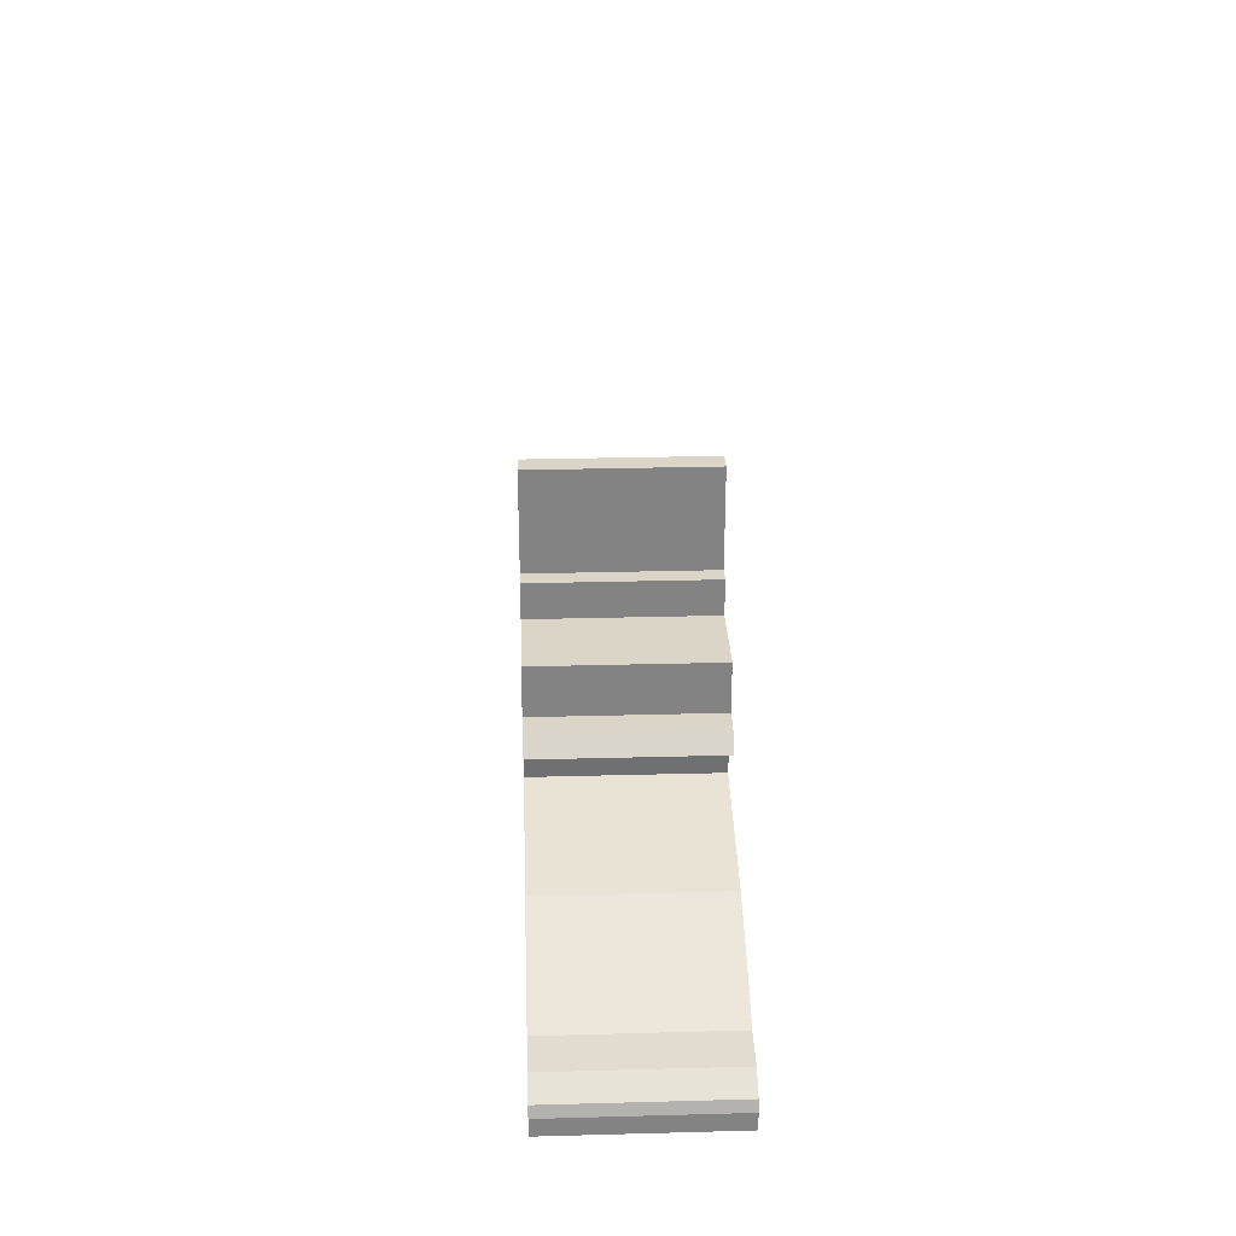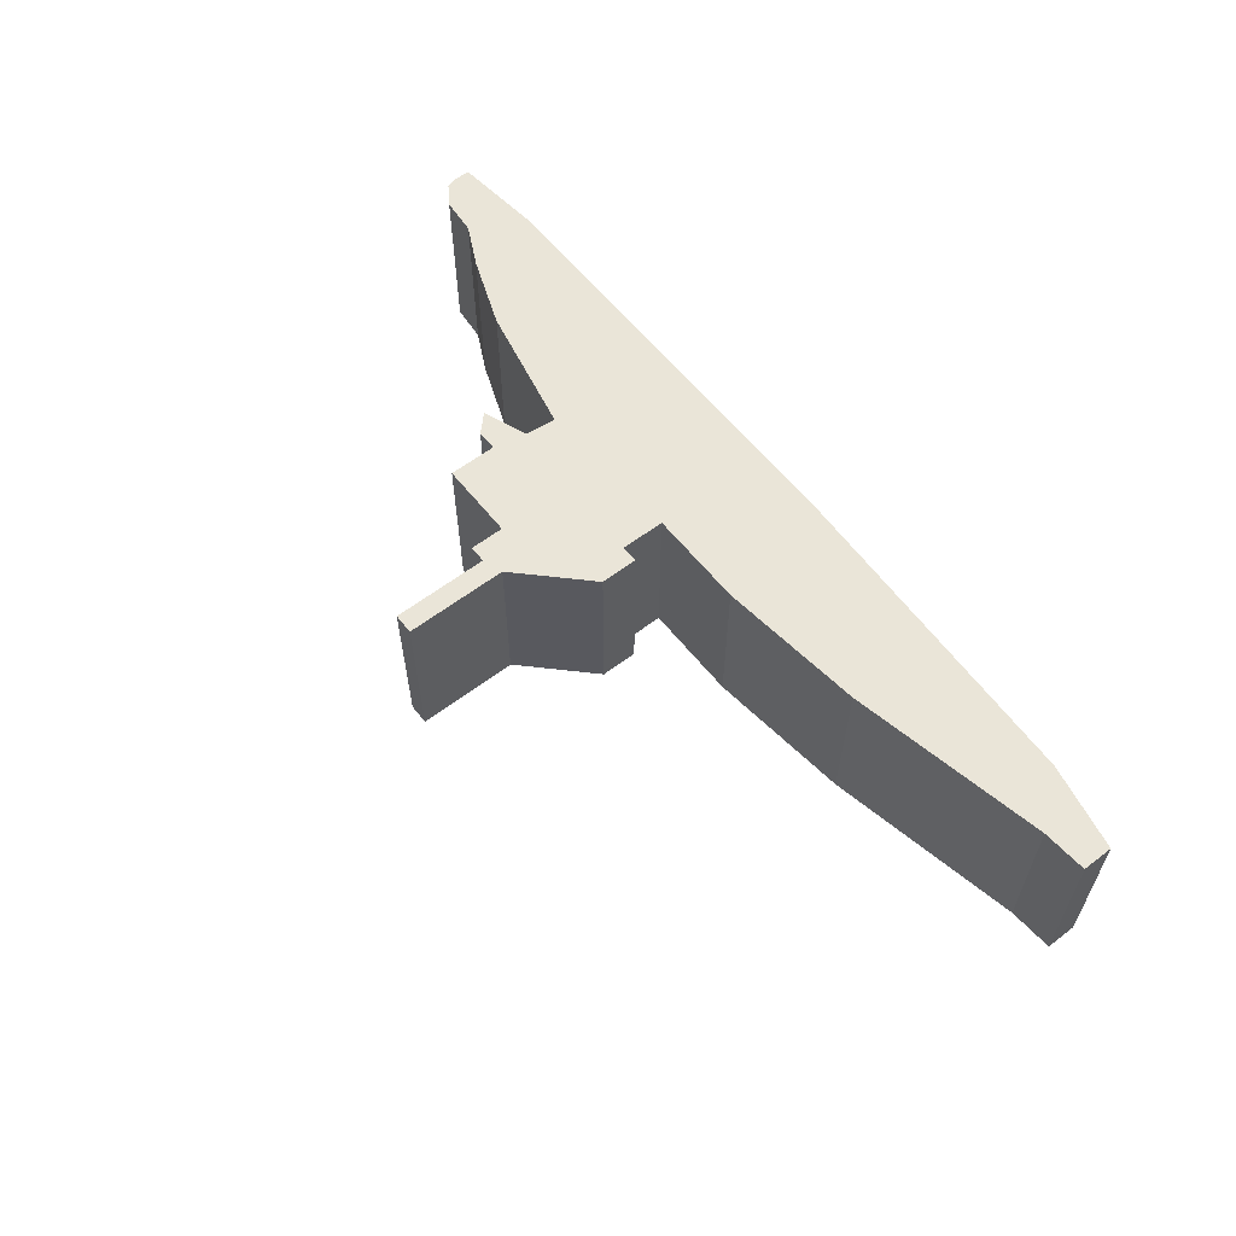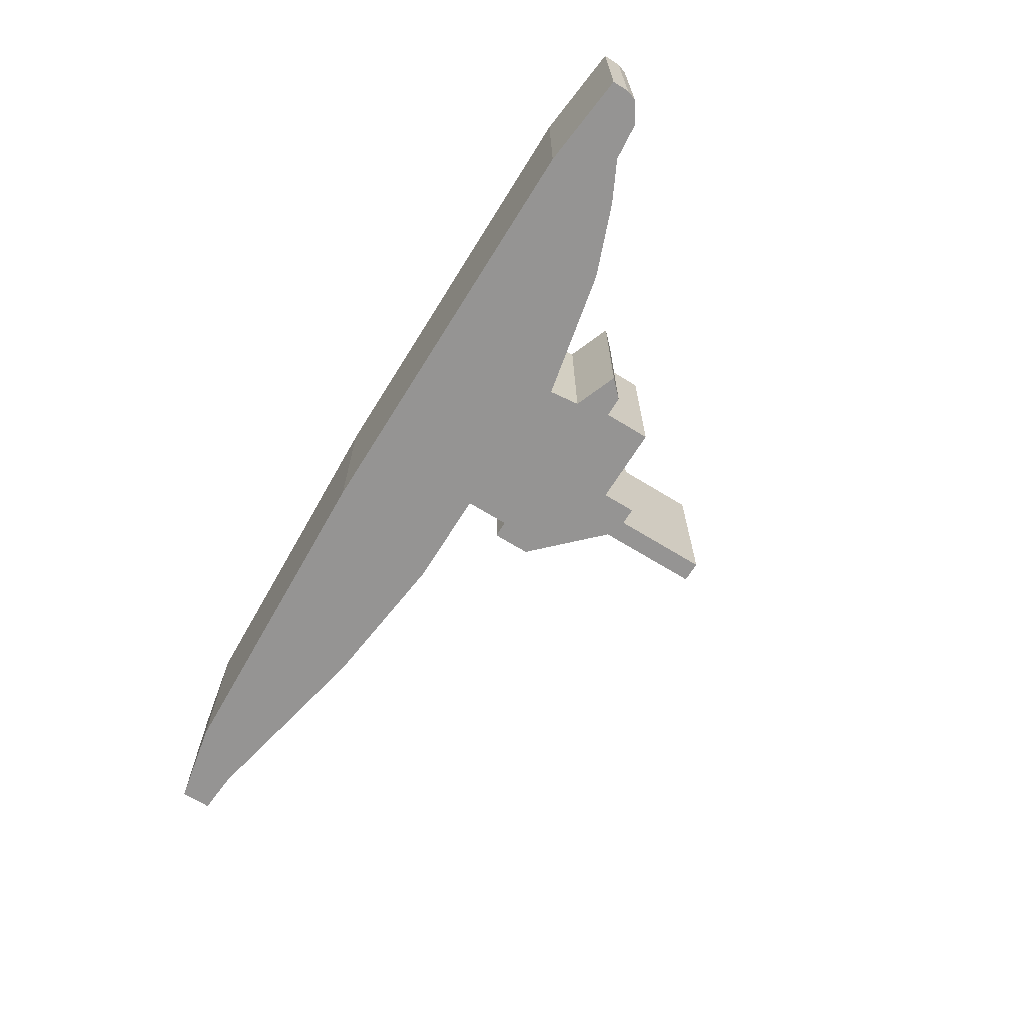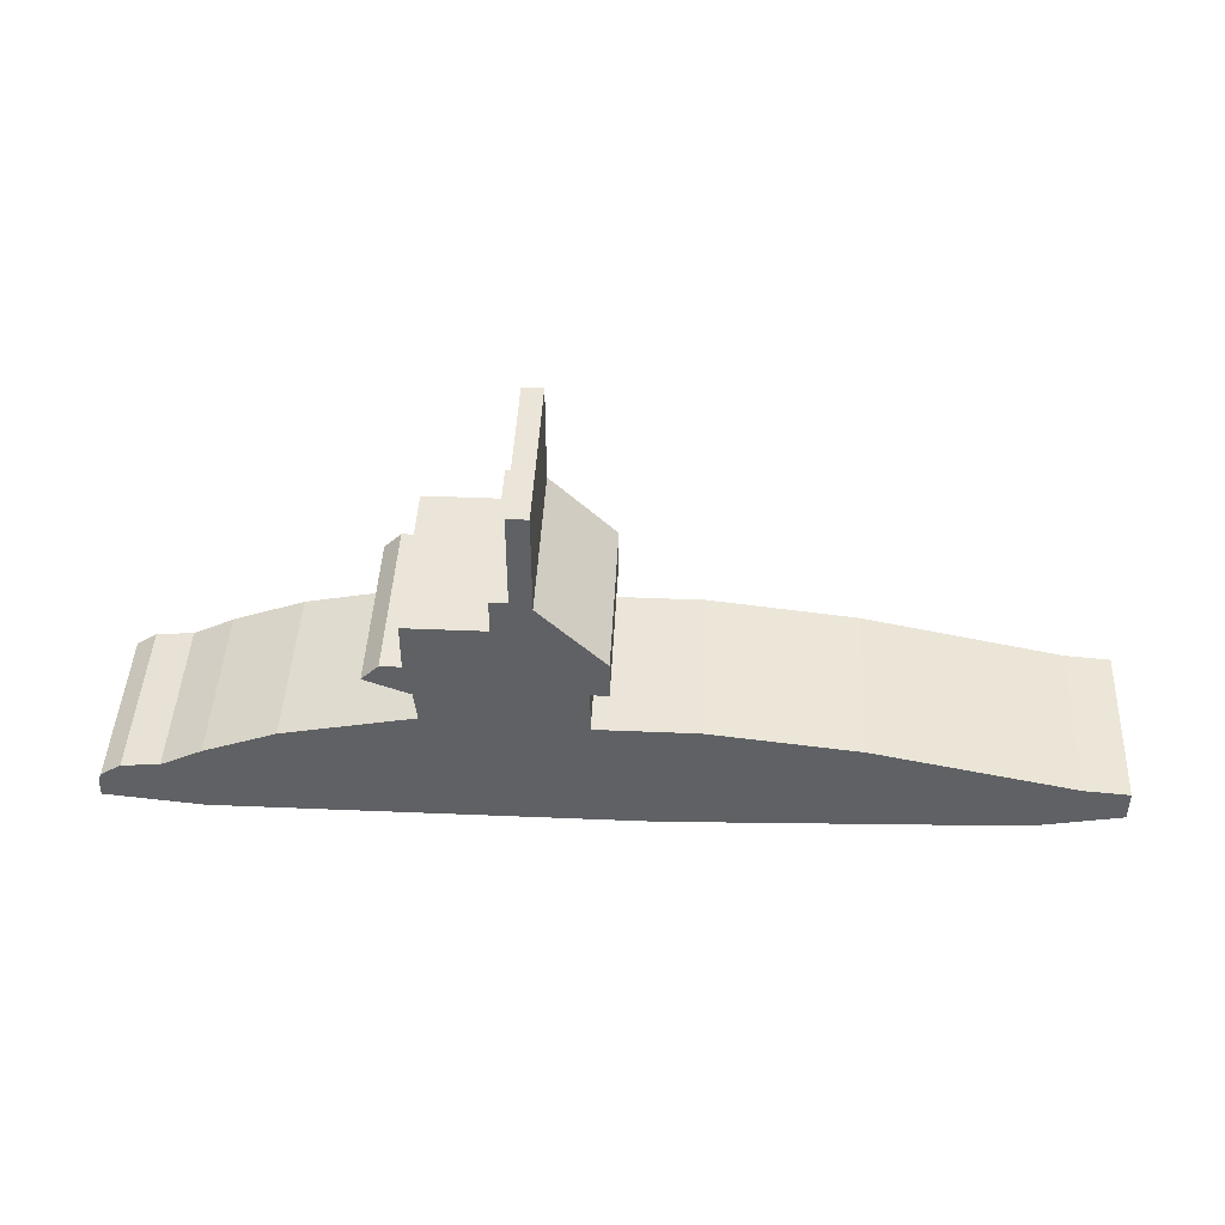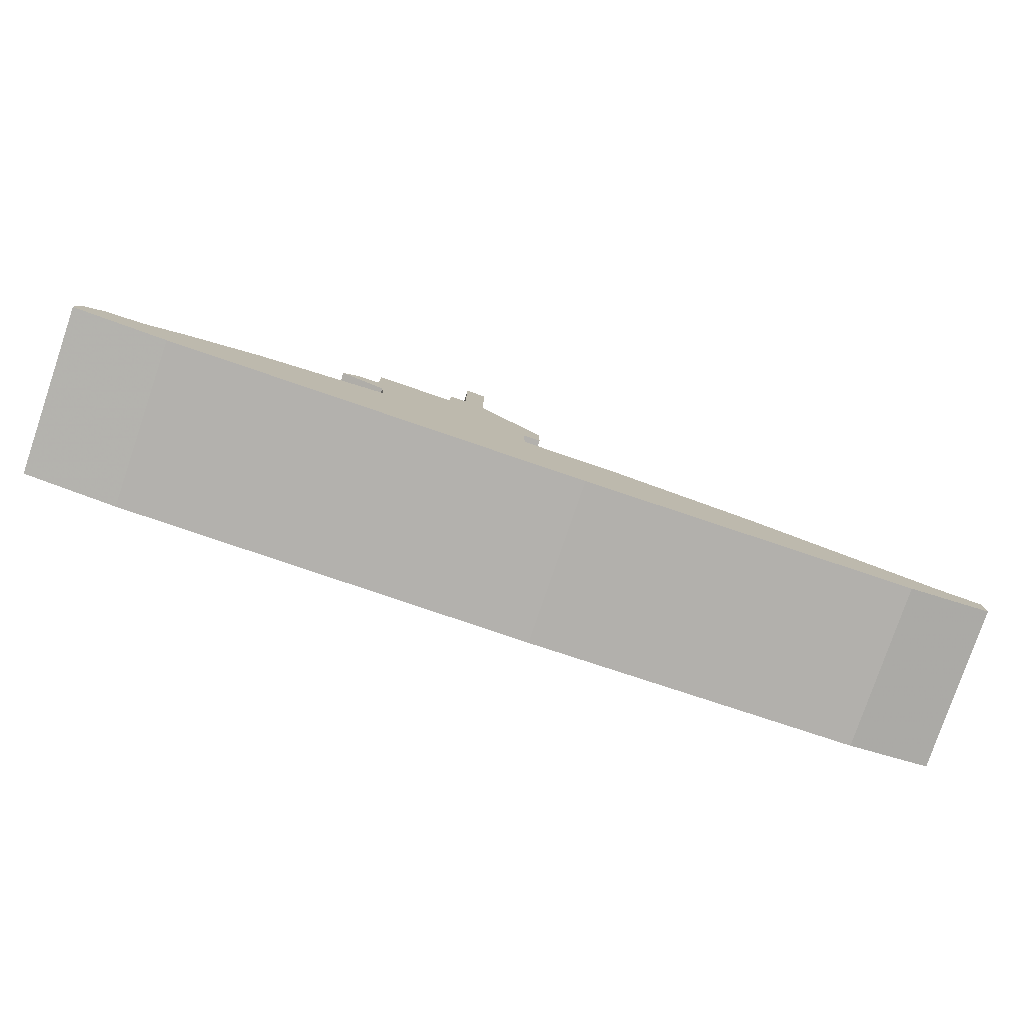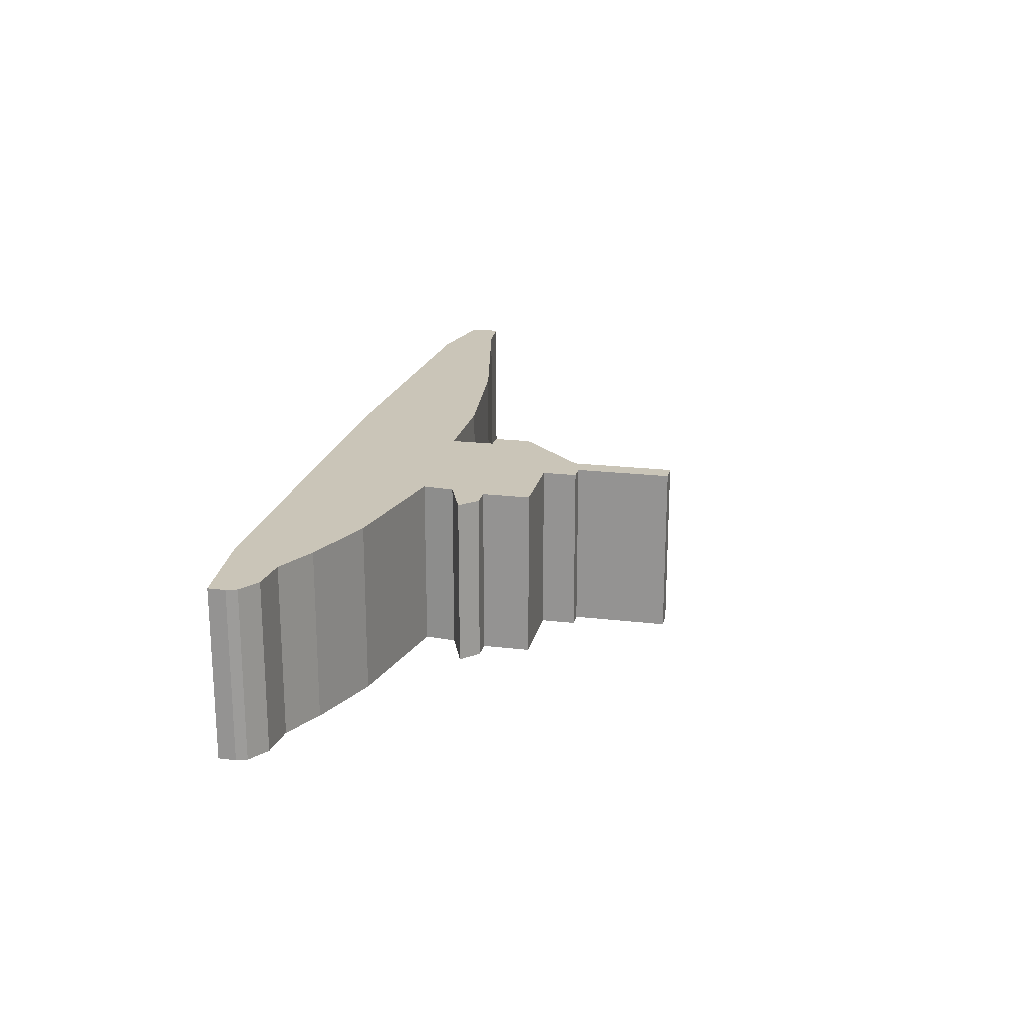
<metadata>
{"format":"obj","ext":"obj","renderer":"f3d","projection":"perspective","resolution":1024,"background":"white","views":[{"elev":29.0,"azim":87.7,"up":"+Y"},{"elev":59.2,"azim":-128.1,"up":"+Z"},{"elev":-67.1,"azim":58.2,"up":"+Z"},{"elev":44.5,"azim":-177.2,"up":"+Y"},{"elev":-79.2,"azim":161.2,"up":"+Y"},{"elev":20.4,"azim":102.2,"up":"+Z"}]}
</metadata>
<code>
g sbg_iceland_df_submarine02_h
v 0.2 0.79 0
v 0.01 0.6 0
v 0.01 0.49 0
v 0.06 0.49 0
v 0.06 0.36 0
v -0.23 0.36 0
v -0.66 0.31 0
v -1.24 0.19 0
v -1.37 0.18 0
v -1.37 0.09 0
v -1.12 0.04 0
v -0.12 0 0
v 1.12 0 0
v 1.4 0.03 0
v 1.4 0.08 0
v 1.39 0.11 0
v 1.33 0.15 0
v 1.22 0.16 0
v 1.1 0.22 0
v 0.89 0.3 0
v 0.51 0.38 0
v 0.52 0.47 0
v 0.65 0.52 0
v 0.6 0.57 0
v 0.54 0.57 0
v 0.54 0.71 0
v 0.31 0.71 0
v 0.31 0.81 0
v 0.26 0.81 0
v 0.26 1.09 0
v 0.2 1.09 0
v 0.2 0.79 0.5
v 0.01 0.6 0.5
v 0.01 0.49 0.5
v 0.06 0.49 0.5
v 0.06 0.36 0.5
v -0.23 0.36 0.5
v -0.66 0.31 0.5
v -1.24 0.19 0.5
v -1.37 0.18 0.5
v -1.37 0.09 0.5
v -1.12 0.04 0.5
v -0.12 0 0.5
v 1.12 0 0.5
v 1.4 0.03 0.5
v 1.4 0.08 0.5
v 1.39 0.11 0.5
v 1.33 0.15 0.5
v 1.22 0.16 0.5
v 1.1 0.22 0.5
v 0.89 0.3 0.5
v 0.51 0.38 0.5
v 0.52 0.47 0.5
v 0.65 0.52 0.5
v 0.6 0.57 0.5
v 0.54 0.57 0.5
v 0.54 0.71 0.5
v 0.31 0.71 0.5
v 0.31 0.81 0.5
v 0.26 0.81 0.5
v 0.26 1.09 0.5
v 0.2 1.09 0.5
g sbg_iceland_df_submarine02_h_0
f 31 30 29
f 29 28 27
f 27 26 25
f 25 24 22
f 24 23 22
f 27 25 22
f 27 22 4
f 21 20 13
f 20 19 13
f 18 17 14
f 17 16 15
f 19 18 13
f 17 15 14
f 18 14 13
f 21 13 12
f 21 12 5
f 11 10 8
f 10 9 8
f 11 8 7
f 12 11 7
f 12 7 6
f 12 6 5
f 21 5 4
f 22 21 4
f 2 1 27
f 4 2 27
f 3 2 4
f 29 27 1
f 29 1 31
f 30 60 29
f 60 30 61
f 31 61 30
f 61 31 62
f 28 58 27
f 58 28 59
f 29 59 28
f 59 29 60
f 26 56 25
f 56 26 57
f 27 57 26
f 57 27 58
f 25 55 24
f 55 25 56
f 23 53 22
f 53 23 54
f 24 54 23
f 54 24 55
f 21 51 20
f 51 21 52
f 20 50 19
f 50 20 51
f 18 48 17
f 48 18 49
f 16 46 15
f 46 16 47
f 17 47 16
f 47 17 48
f 19 49 18
f 49 19 50
f 15 45 14
f 45 15 46
f 14 44 13
f 44 14 45
f 13 43 12
f 43 13 44
f 11 41 10
f 41 11 42
f 9 39 8
f 39 9 40
f 10 40 9
f 40 10 41
f 8 38 7
f 38 8 39
f 12 42 11
f 42 12 43
f 7 37 6
f 37 7 38
f 6 36 5
f 36 6 37
f 5 35 4
f 35 5 36
f 22 52 21
f 52 22 53
f 2 32 1
f 32 2 33
f 3 33 2
f 33 3 34
f 4 34 3
f 34 4 35
f 1 62 31
f 62 1 32
f 60 61 62
f 58 59 60
f 56 57 58
f 53 55 56
f 53 54 55
f 53 56 58
f 35 53 58
f 44 51 52
f 44 50 51
f 45 48 49
f 46 47 48
f 44 49 50
f 45 46 48
f 44 45 49
f 43 44 52
f 36 43 52
f 39 41 42
f 39 40 41
f 38 39 42
f 38 42 43
f 37 38 43
f 36 37 43
f 35 36 52
f 35 52 53
f 58 32 33
f 58 33 35
f 35 33 34
f 32 58 60
f 62 32 60

</code>
